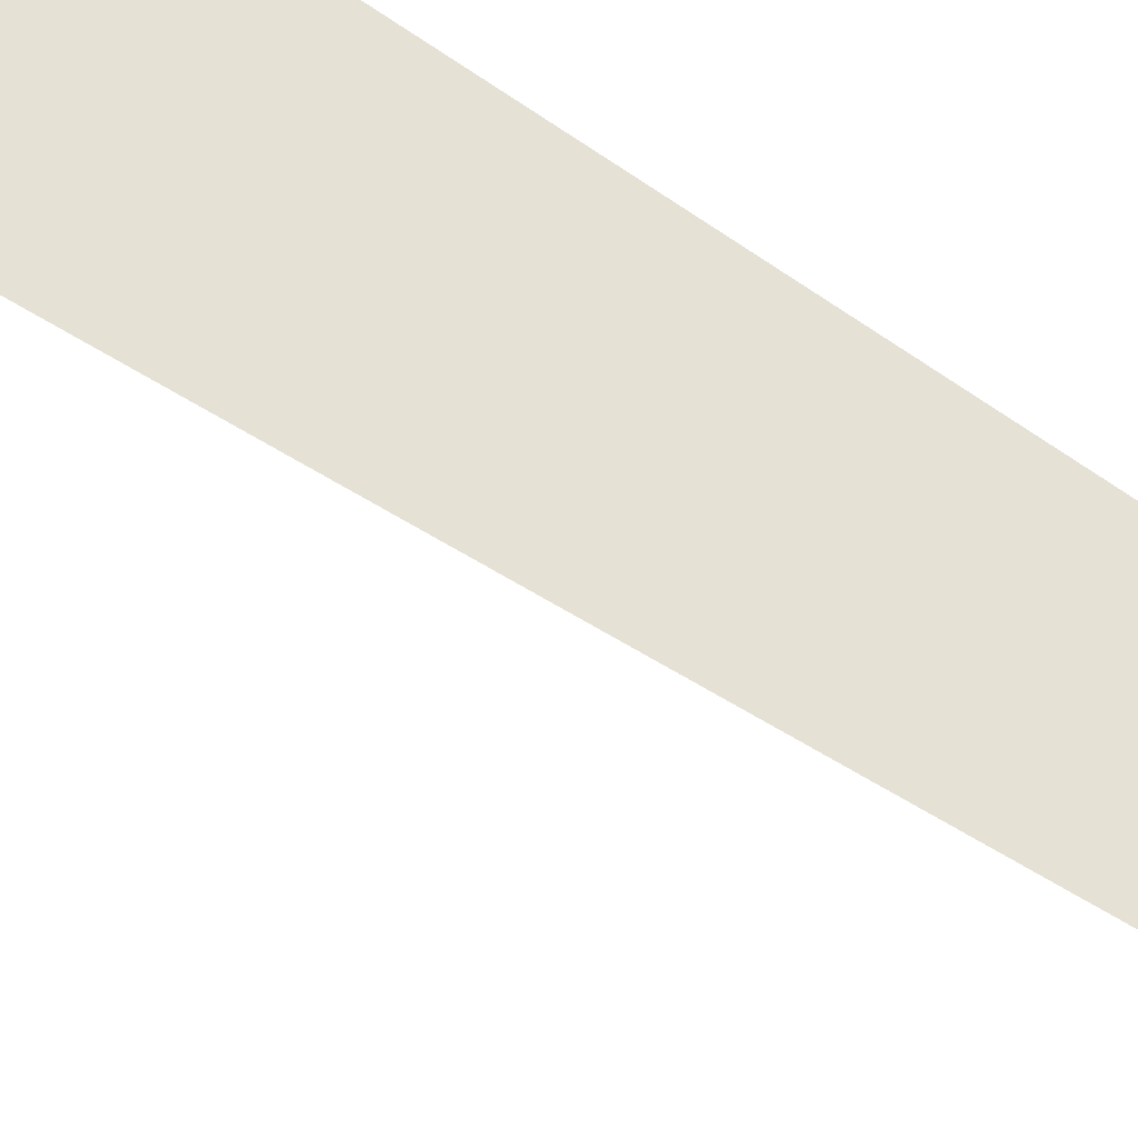
<metadata>
{"format":"obj","ext":"obj","renderer":"f3d","projection":"perspective","resolution":1024,"background":"white","views":[{"elev":65.0,"azim":125.6,"up":"+Y"}]}
</metadata>
<code>
v  0.1681 -0.295 -32
v  0.2274 -0.2951 -26.67
v  -0.1691 -0.2951 -26.67
v  -0.1681 -0.295 -32
v  0.3914 -0.2954 -21.33
v  -0.1704 -0.2954 -21.33
v  0.6391 -0.2958 -16
v  -0.1718 -0.2958 -16
v  0.9494 -0.2963 -10.67
v  -0.1731 -0.2963 -10.67
v  1.301 -0.2969 -5.333
v  -0.1743 -0.2969 -5.333
v  1.674 -0.2975 -0
v  -0.1753 -0.2975 -0
v  2.047 -0.2981 5.333
v  -0.1763 -0.2981 5.333
v  2.399 -0.2987 10.67
v  -0.1774 -0.2987 10.67
v  2.71 -0.2992 16
v  -0.1783 -0.2992 16
v  2.957 -0.2996 21.33
v  -0.179 -0.2996 21.33
v  3.121 -0.2999 26.67
v  -0.1796 -0.2999 26.67
v  3.18 -0.3 32
v  -0.18 -0.3 32
g MedCon_OnePlusOne_Start
f 4 3 2 1
f 3 6 5 2
f 6 8 7 5
f 8 10 9 7
f 10 12 11 9
f 12 14 13 11
f 14 16 15 13
f 16 18 17 15
f 18 20 19 17
f 20 22 21 19
f 22 24 23 21
f 24 26 25 23

</code>
